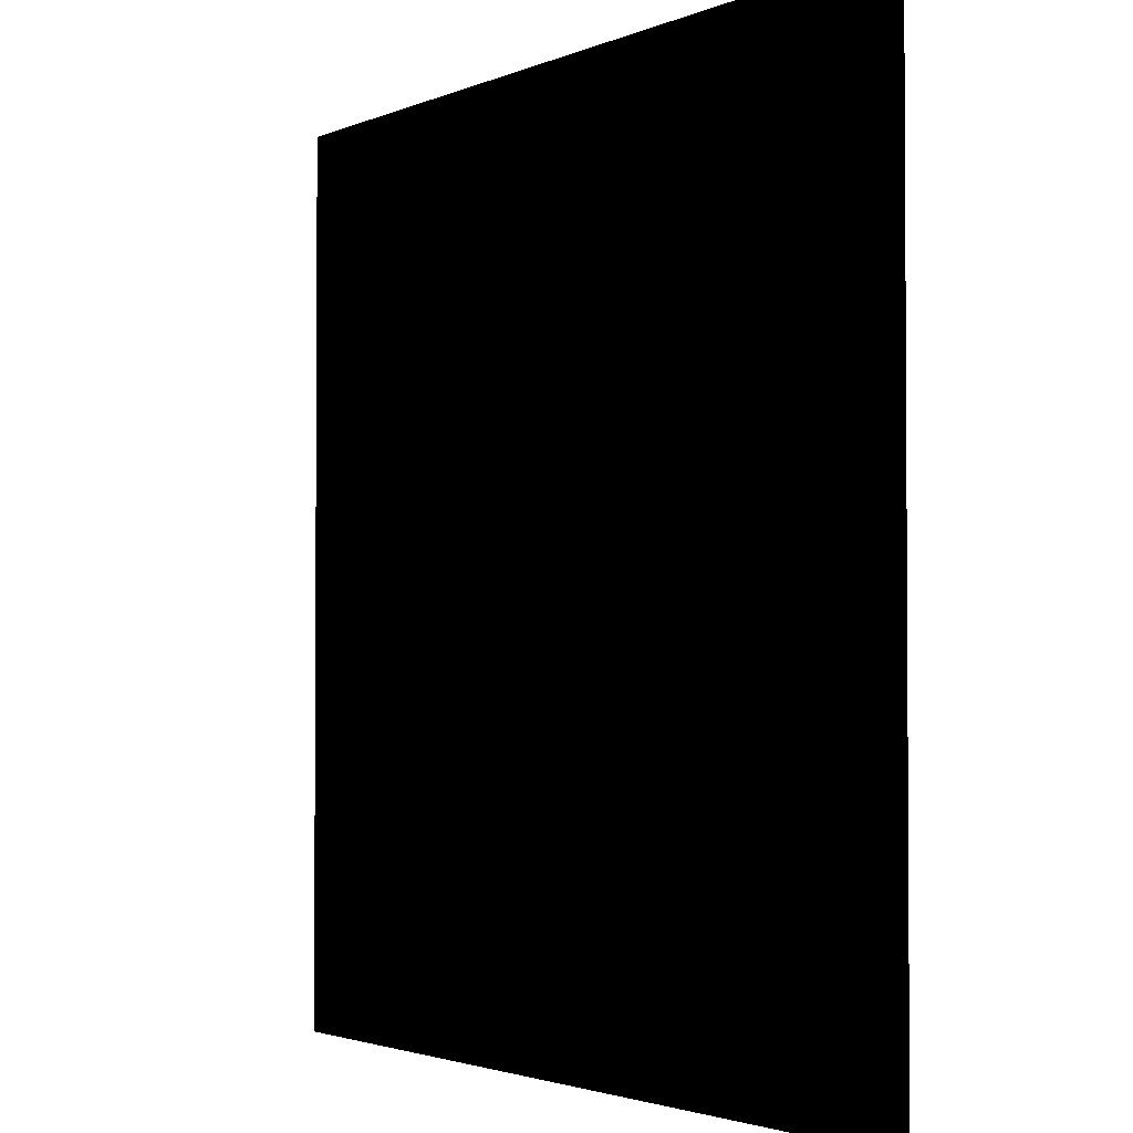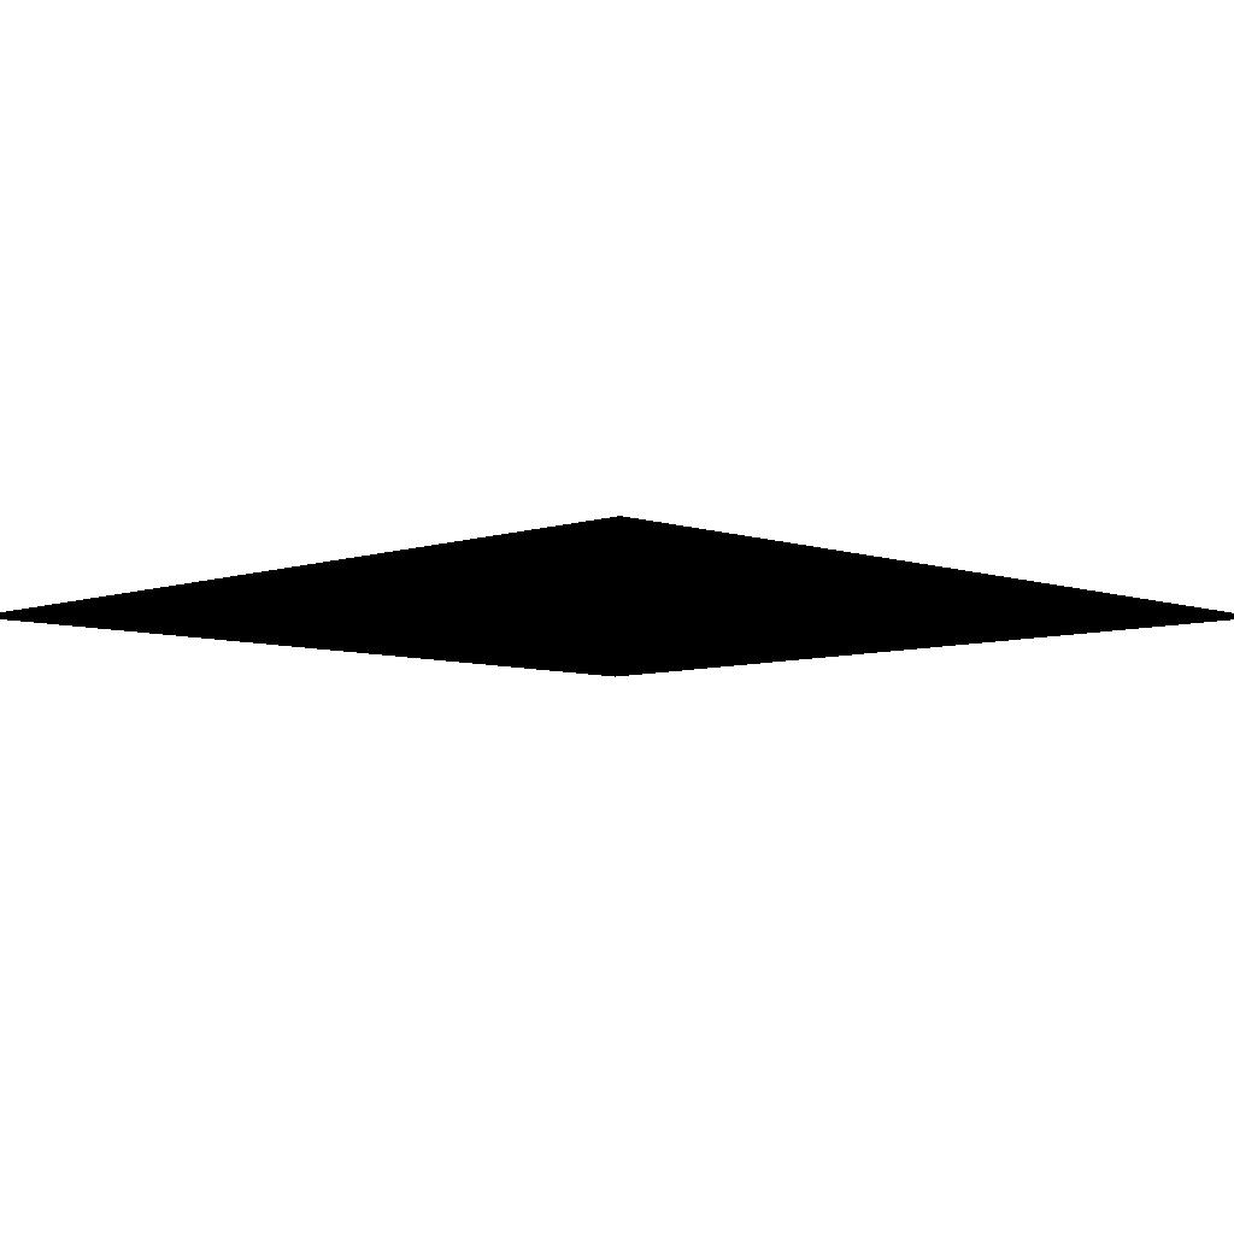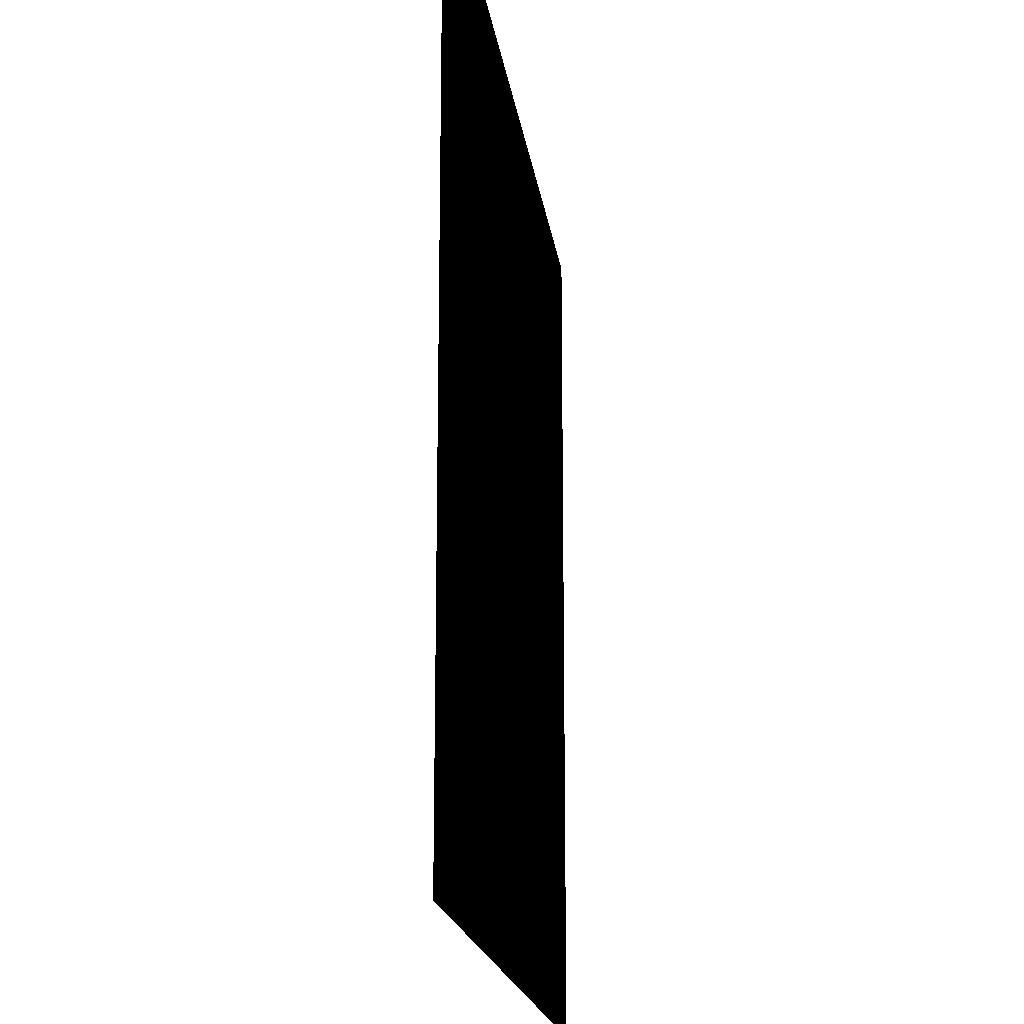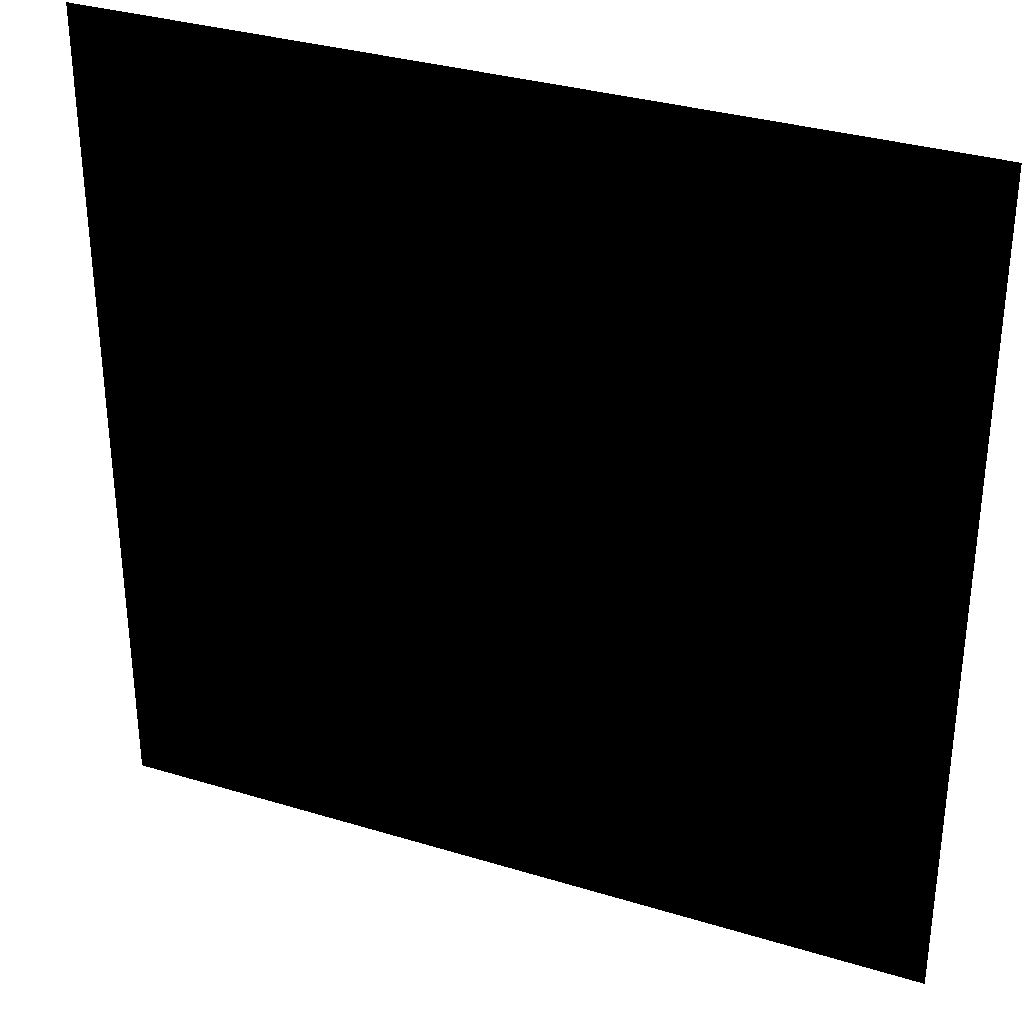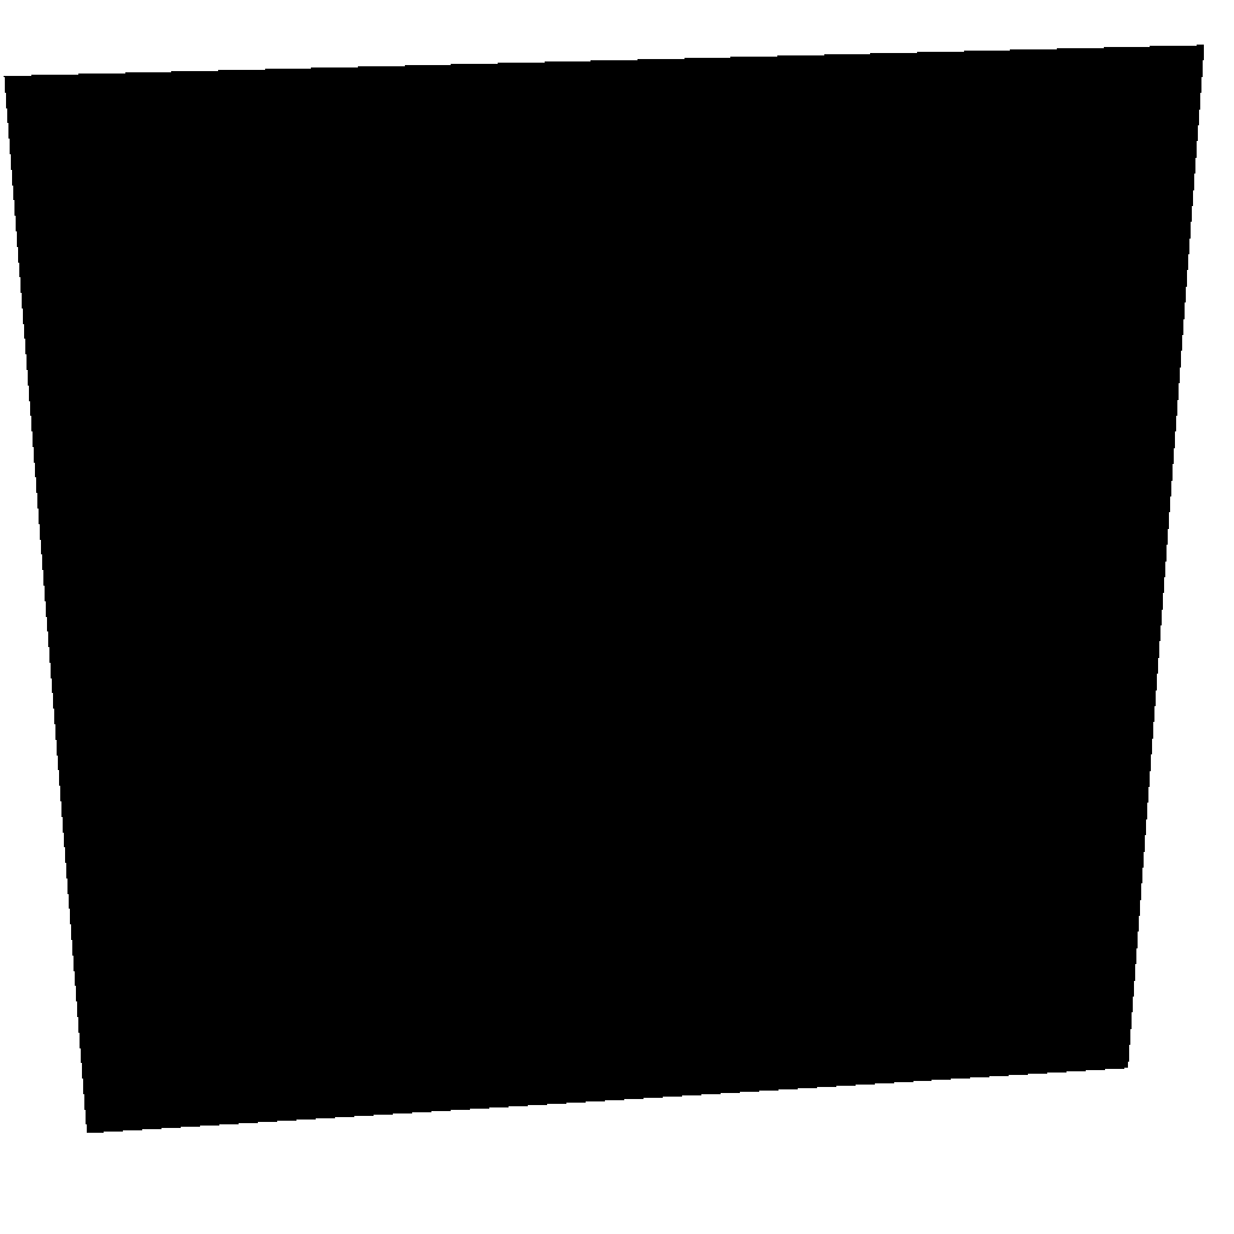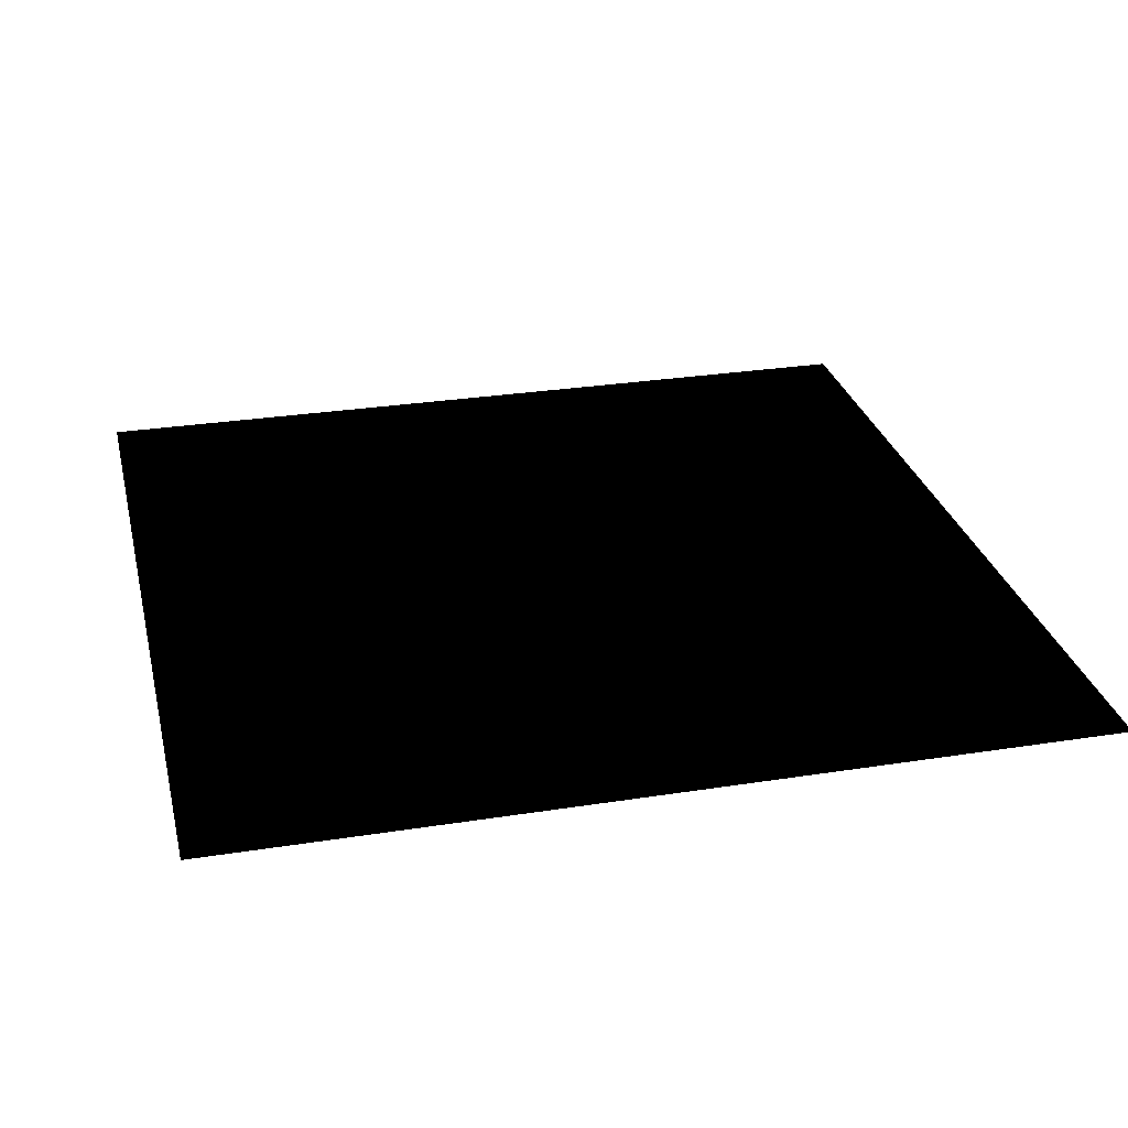
<metadata>
{"format":"obj","ext":"obj","renderer":"f3d","projection":"perspective","resolution":1024,"background":"white","views":[{"elev":-2.3,"azim":-124.1,"up":"+Z"},{"elev":-6.7,"azim":-45.2,"up":"+Y"},{"elev":-18.1,"azim":-82.5,"up":"+Z"},{"elev":32.7,"azim":23.0,"up":"+Z"},{"elev":22.8,"azim":173.3,"up":"+Z"},{"elev":28.5,"azim":76.7,"up":"+Y"}]}
</metadata>
<code>
v 0 0 0
v 100 0 0
v 100 0 100
v 0 0 100
f 1 2 3 4

</code>
